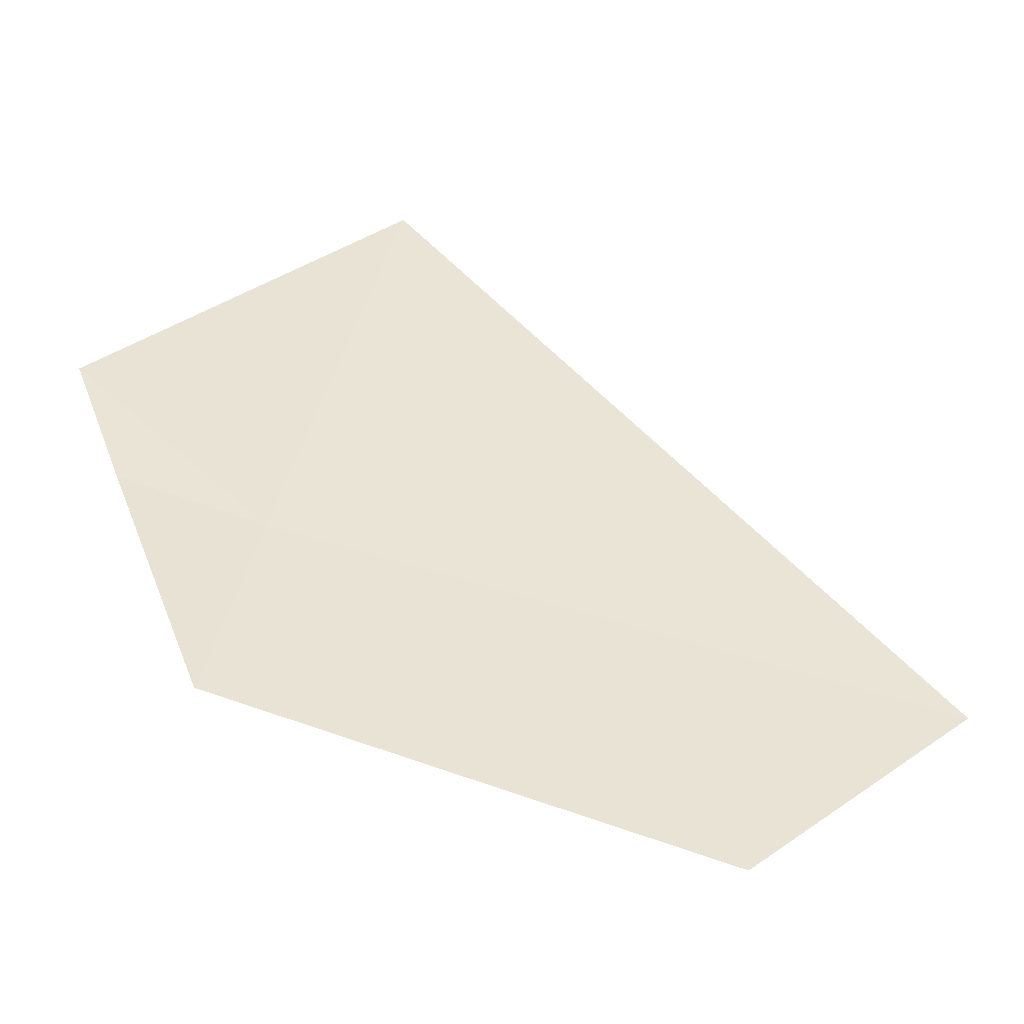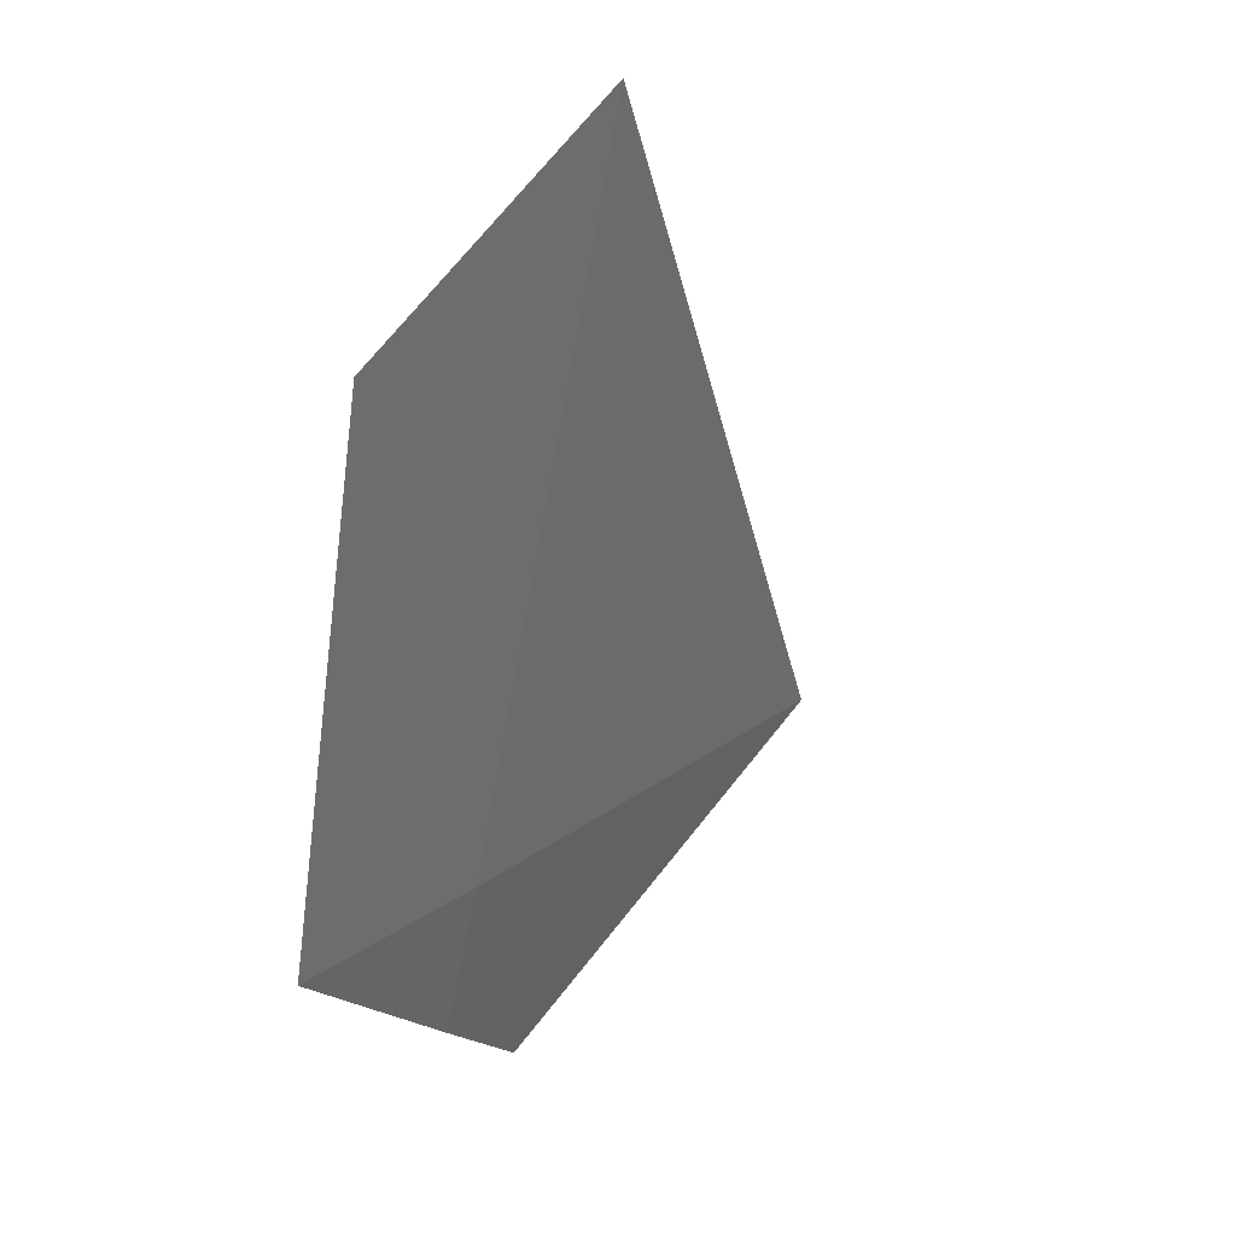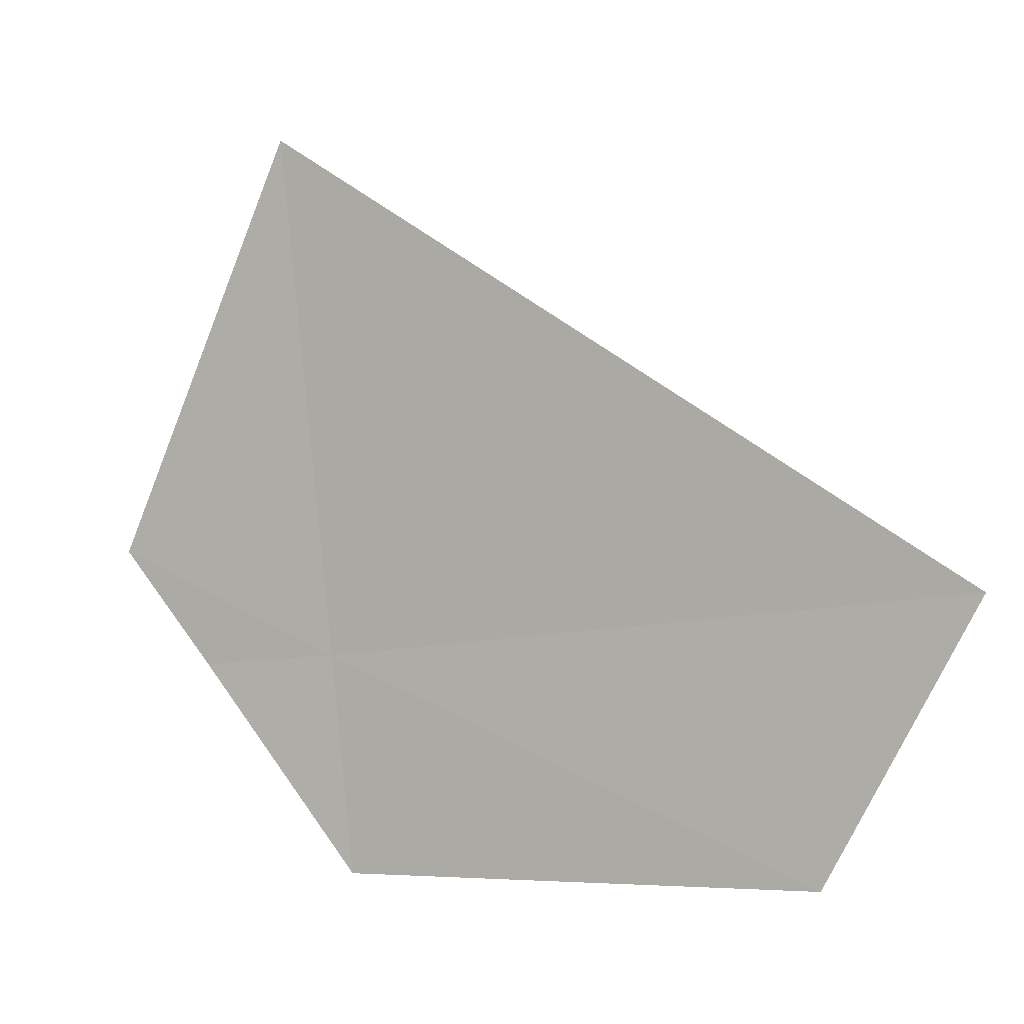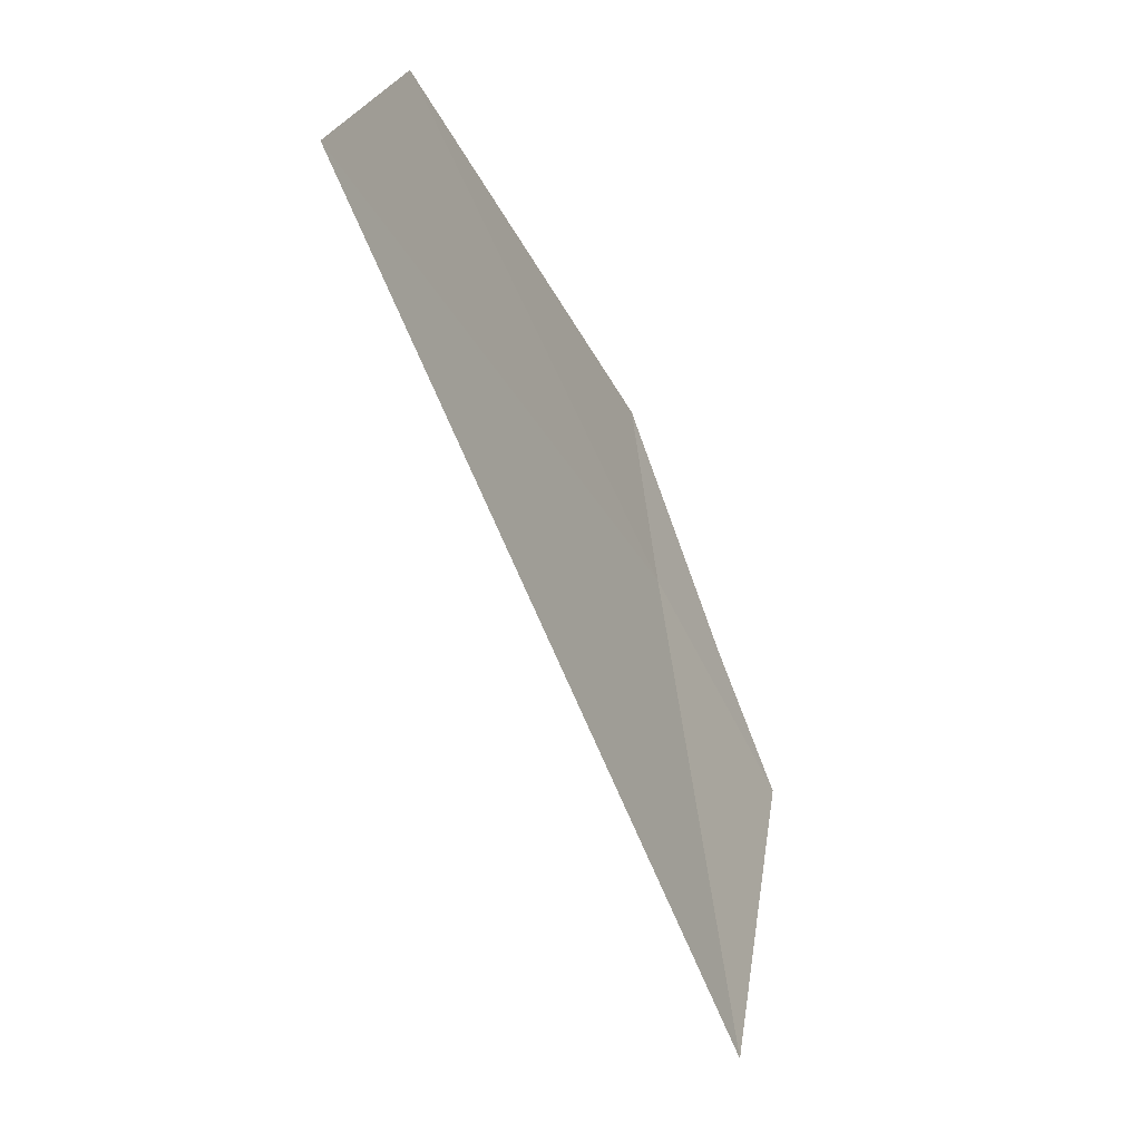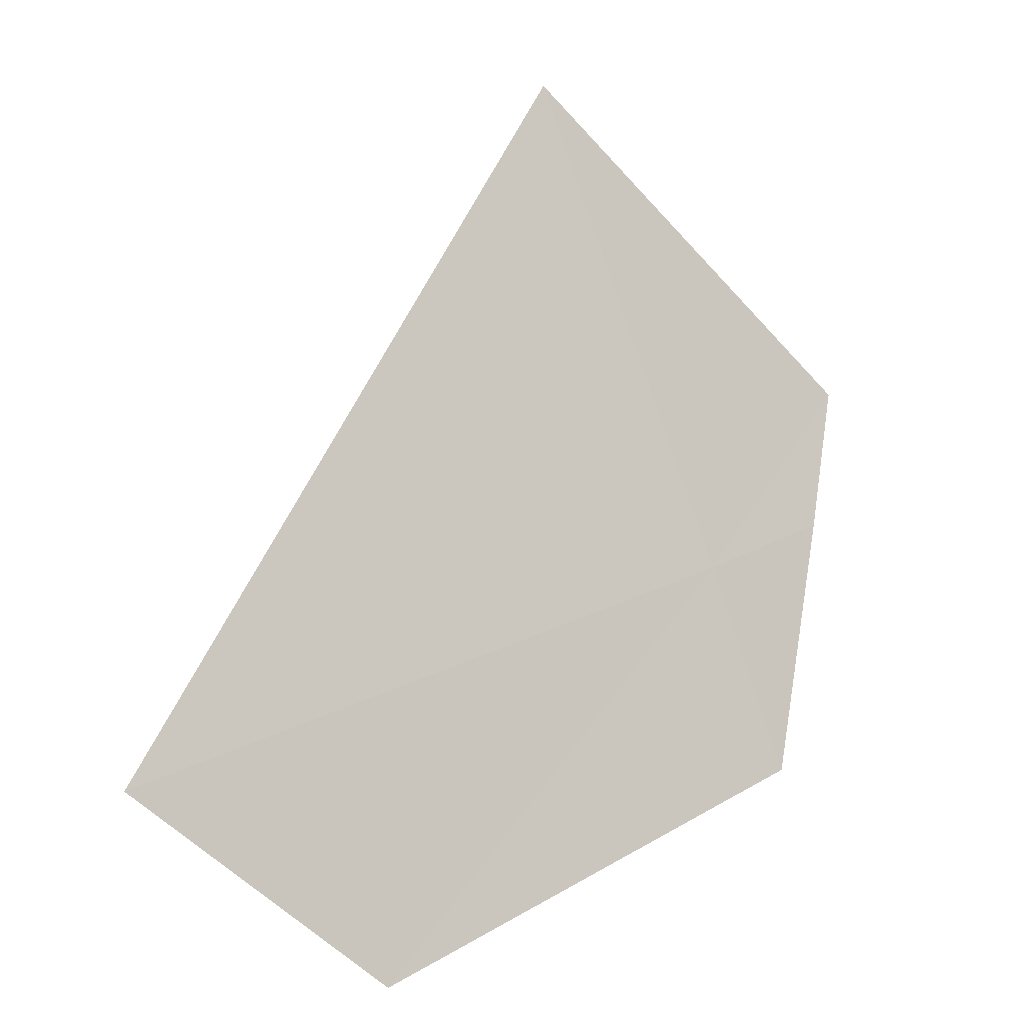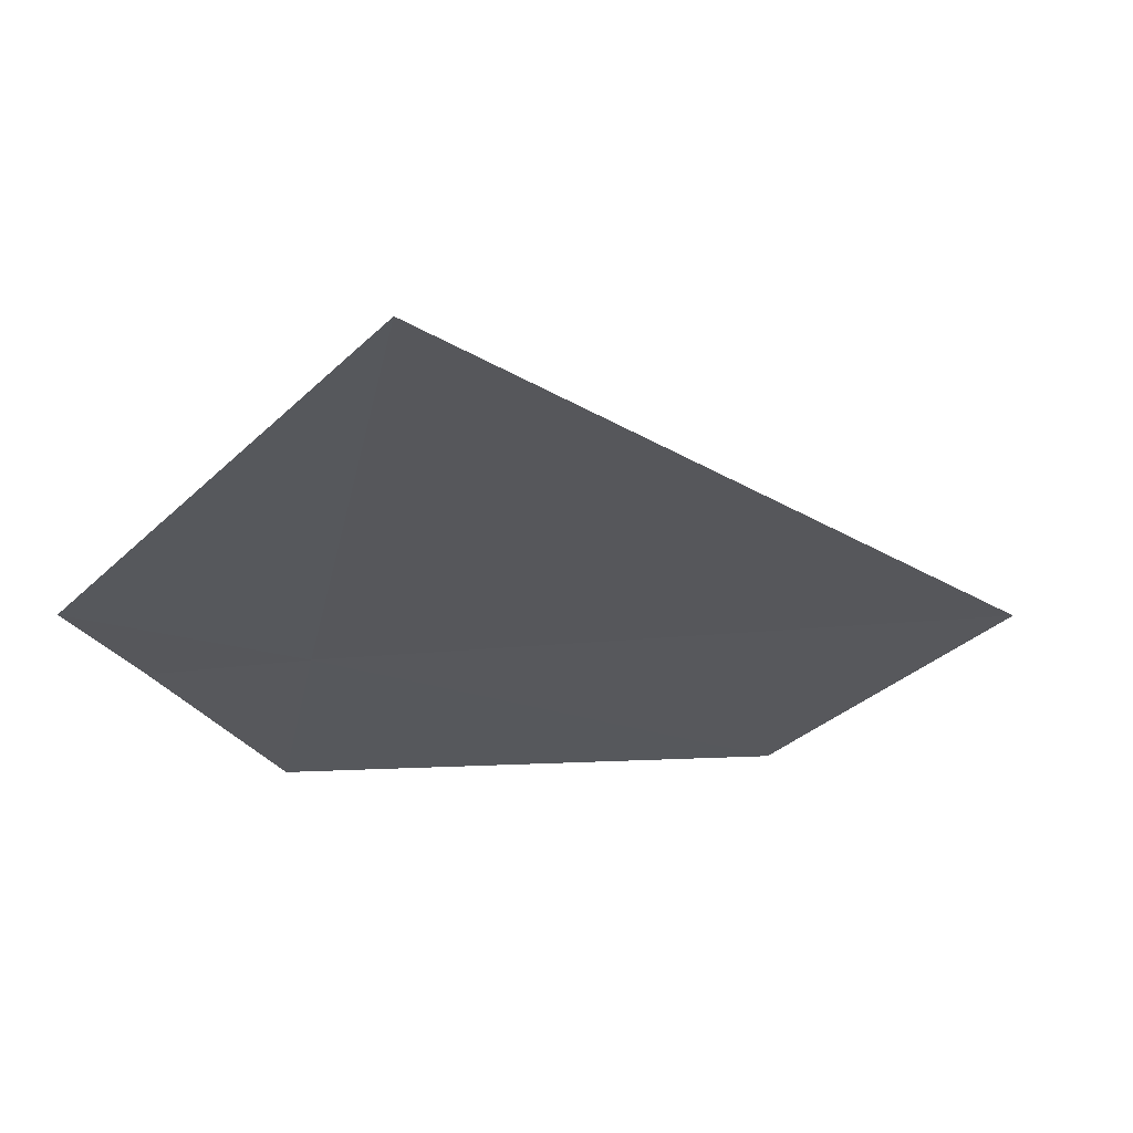
<metadata>
{"format":"obj","ext":"obj","renderer":"f3d","projection":"perspective","resolution":1024,"background":"white","views":[{"elev":-72.2,"azim":102.1,"up":"+Z"},{"elev":-1.1,"azim":-124.2,"up":"+Y"},{"elev":-24.7,"azim":144.0,"up":"+Z"},{"elev":68.1,"azim":13.3,"up":"+Y"},{"elev":19.2,"azim":-99.3,"up":"+Z"},{"elev":35.4,"azim":103.8,"up":"+Z"}]}
</metadata>
<code>
v -22.04 -19.1 10.22
v -22.62 -18.38 9.68
v -22.62 -17.94 10.1
v -22.18 -19.22 9.832
v -21.71 -18.82 11.12
v -21.75 -19.41 10.47
v -21.91 -19.35 10.24
f 1 3 2
f 1 4 7
f 1 7 6
f 1 2 4
f 1 5 3
f 1 6 5

</code>
